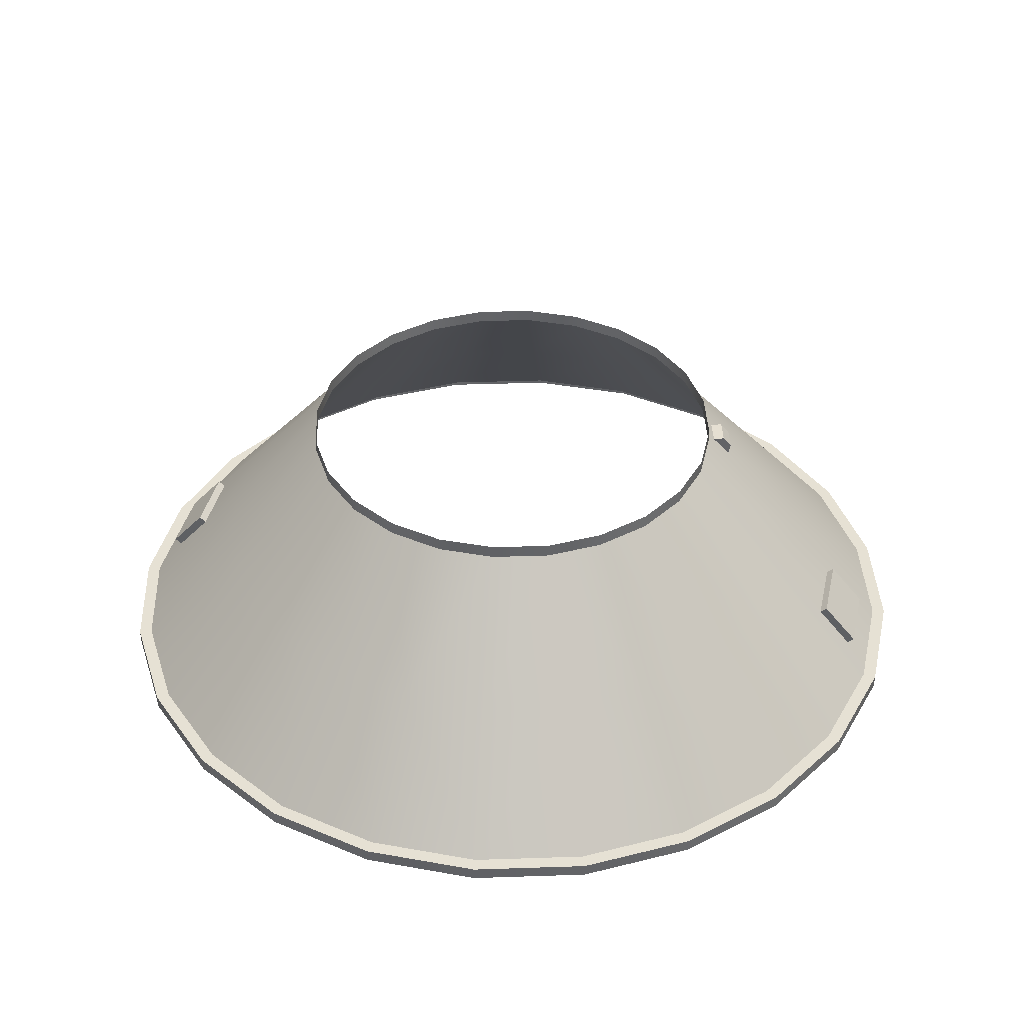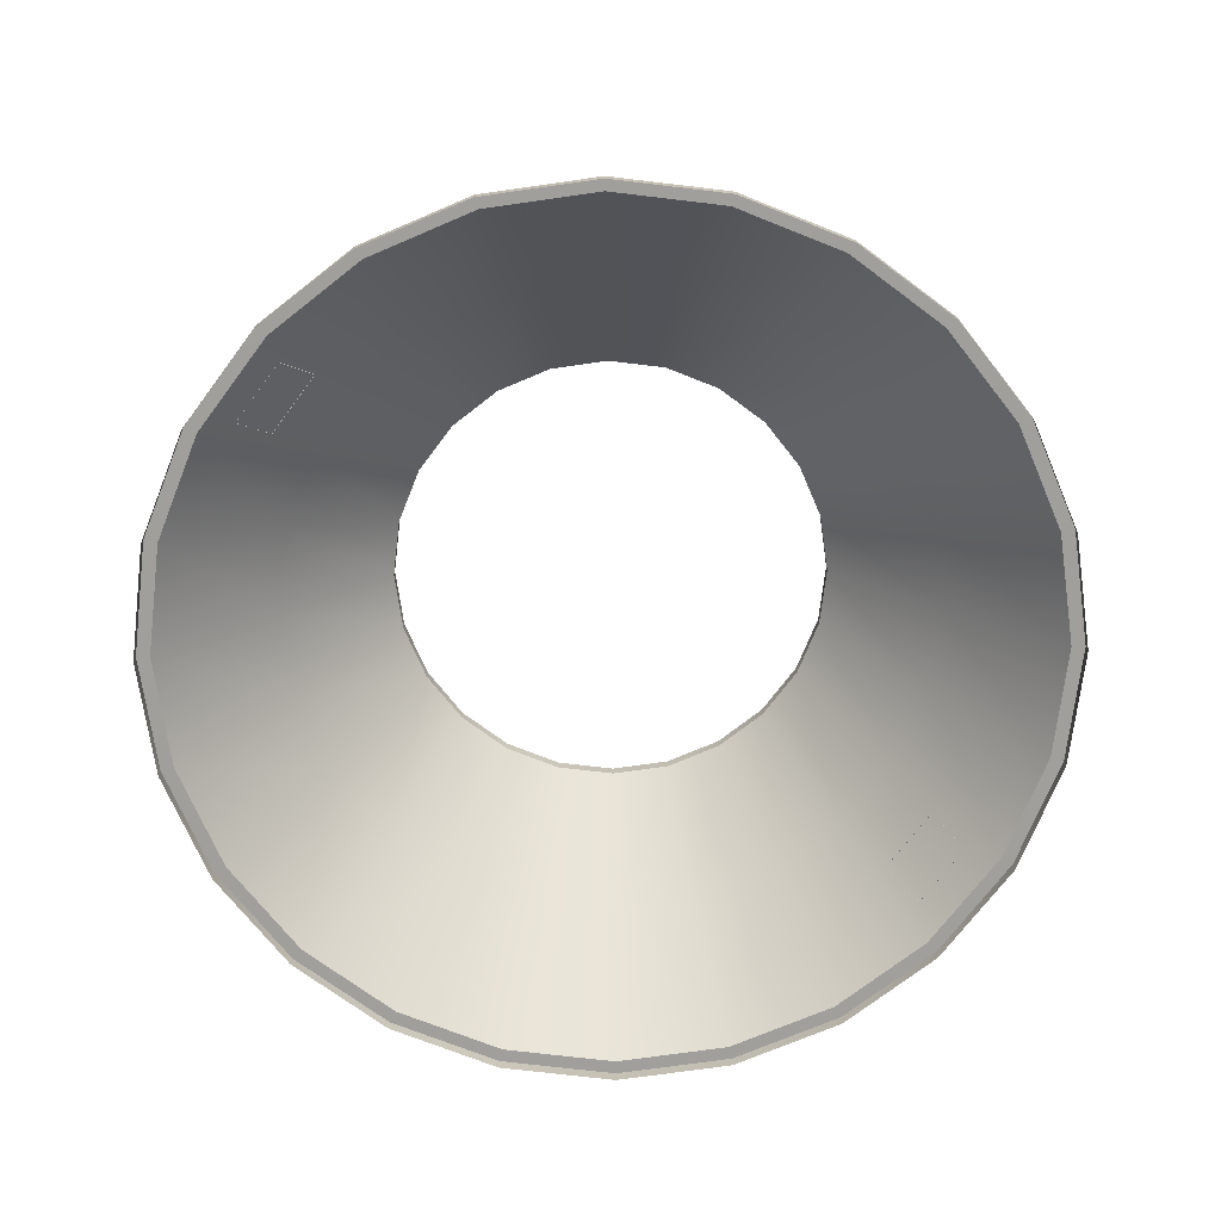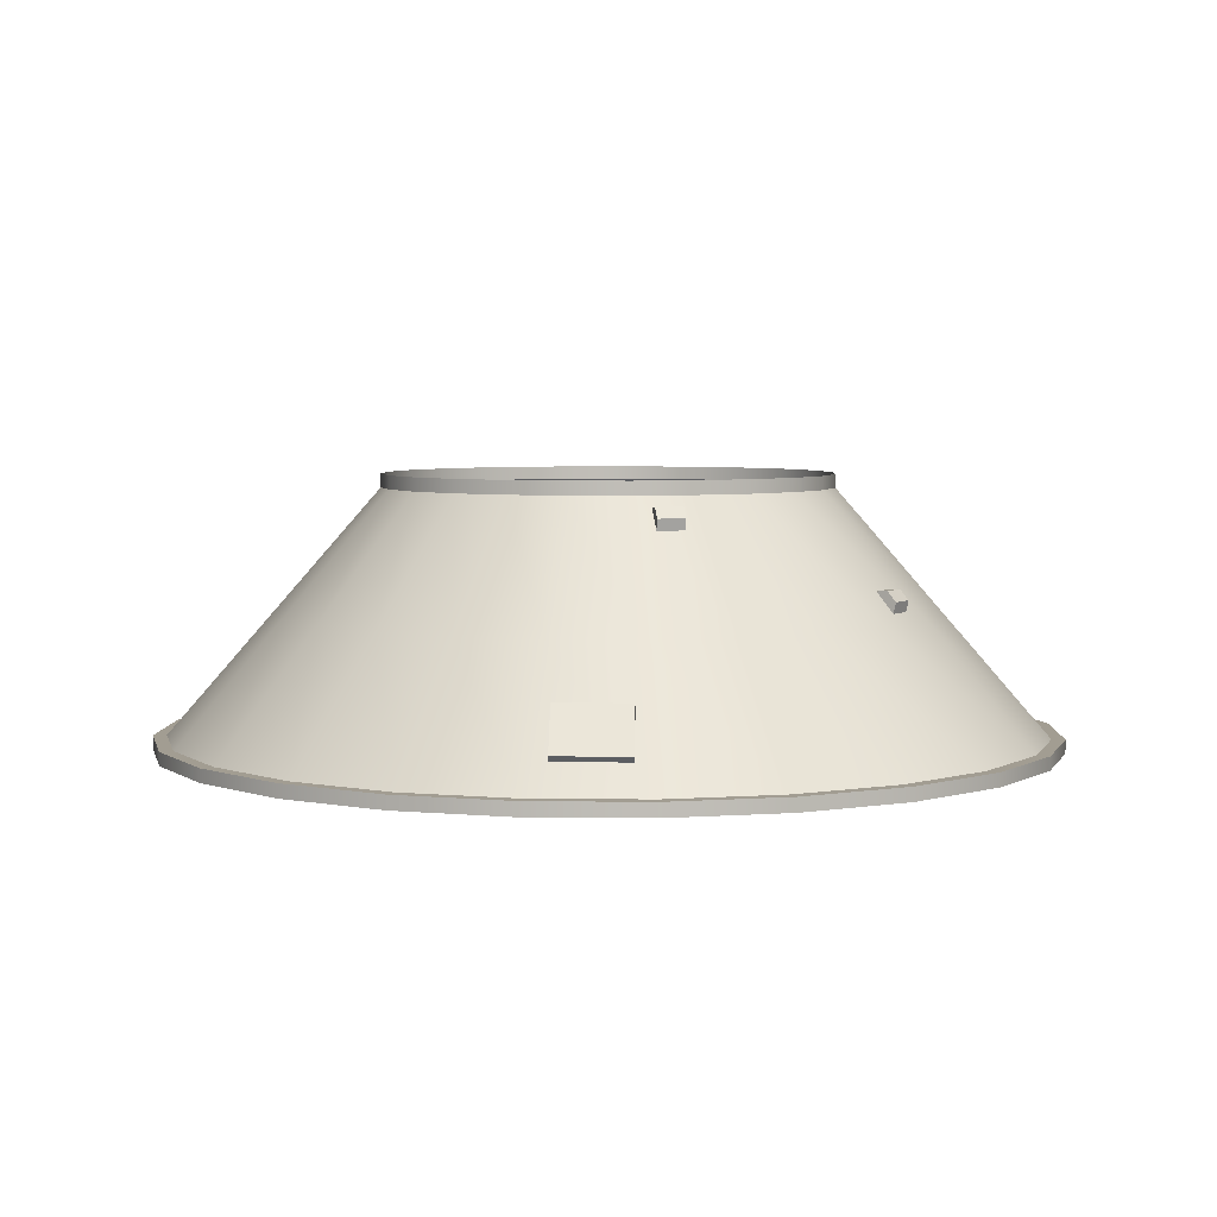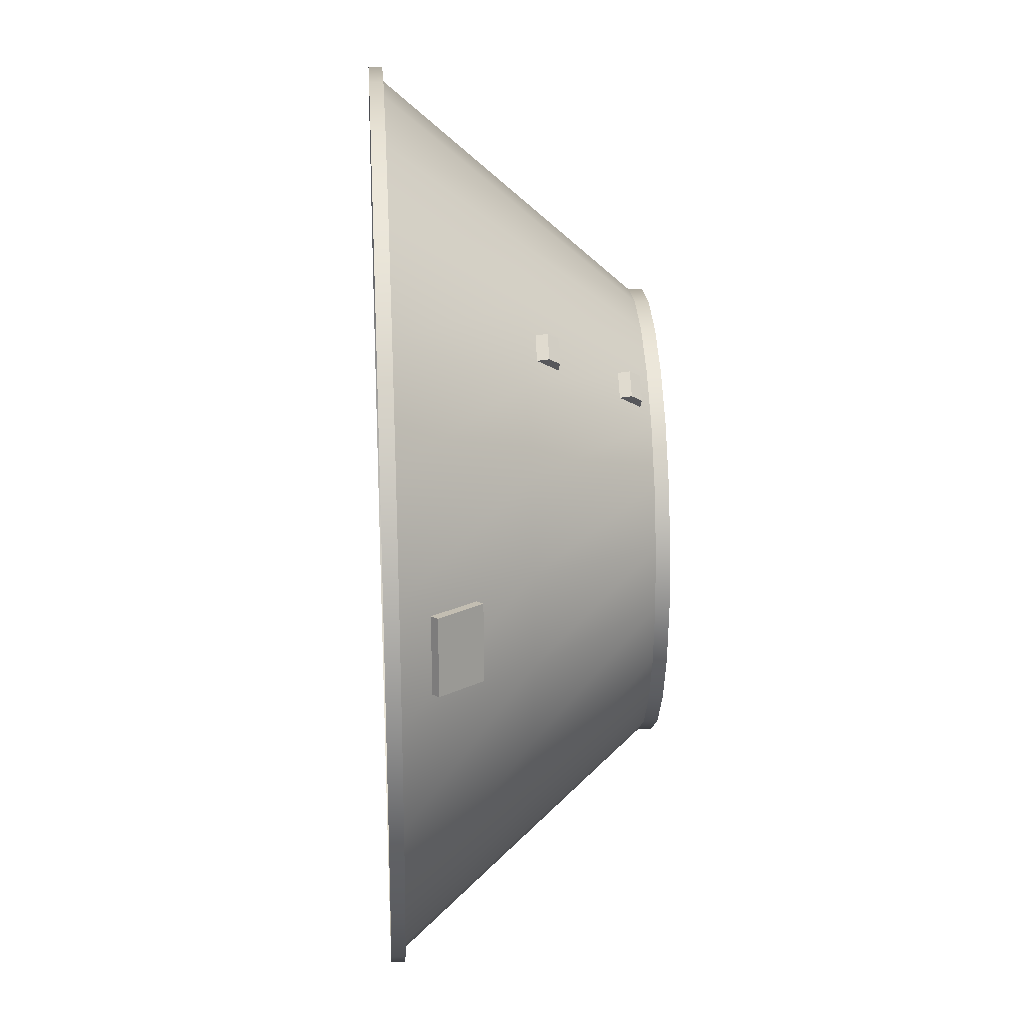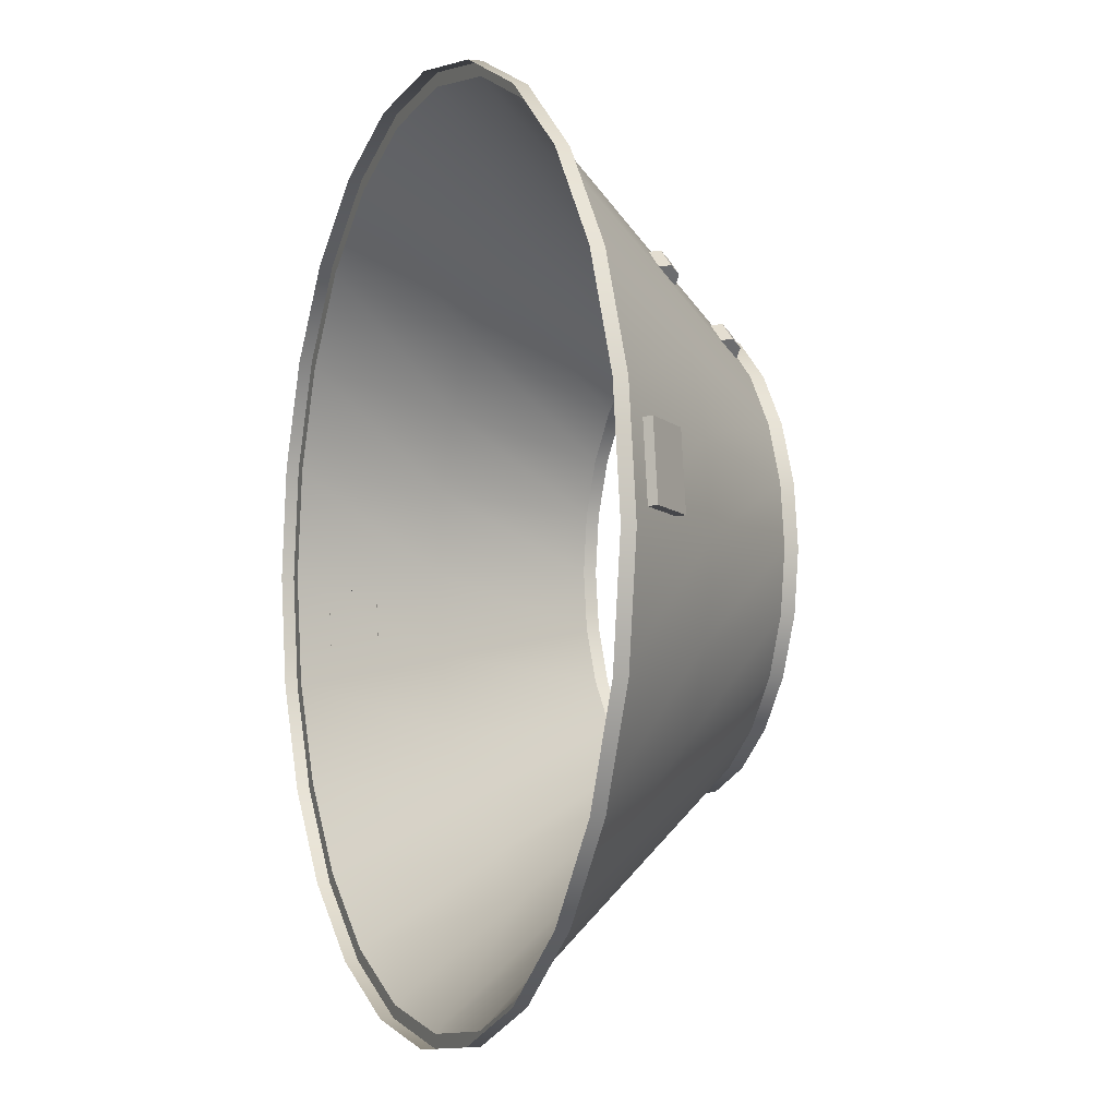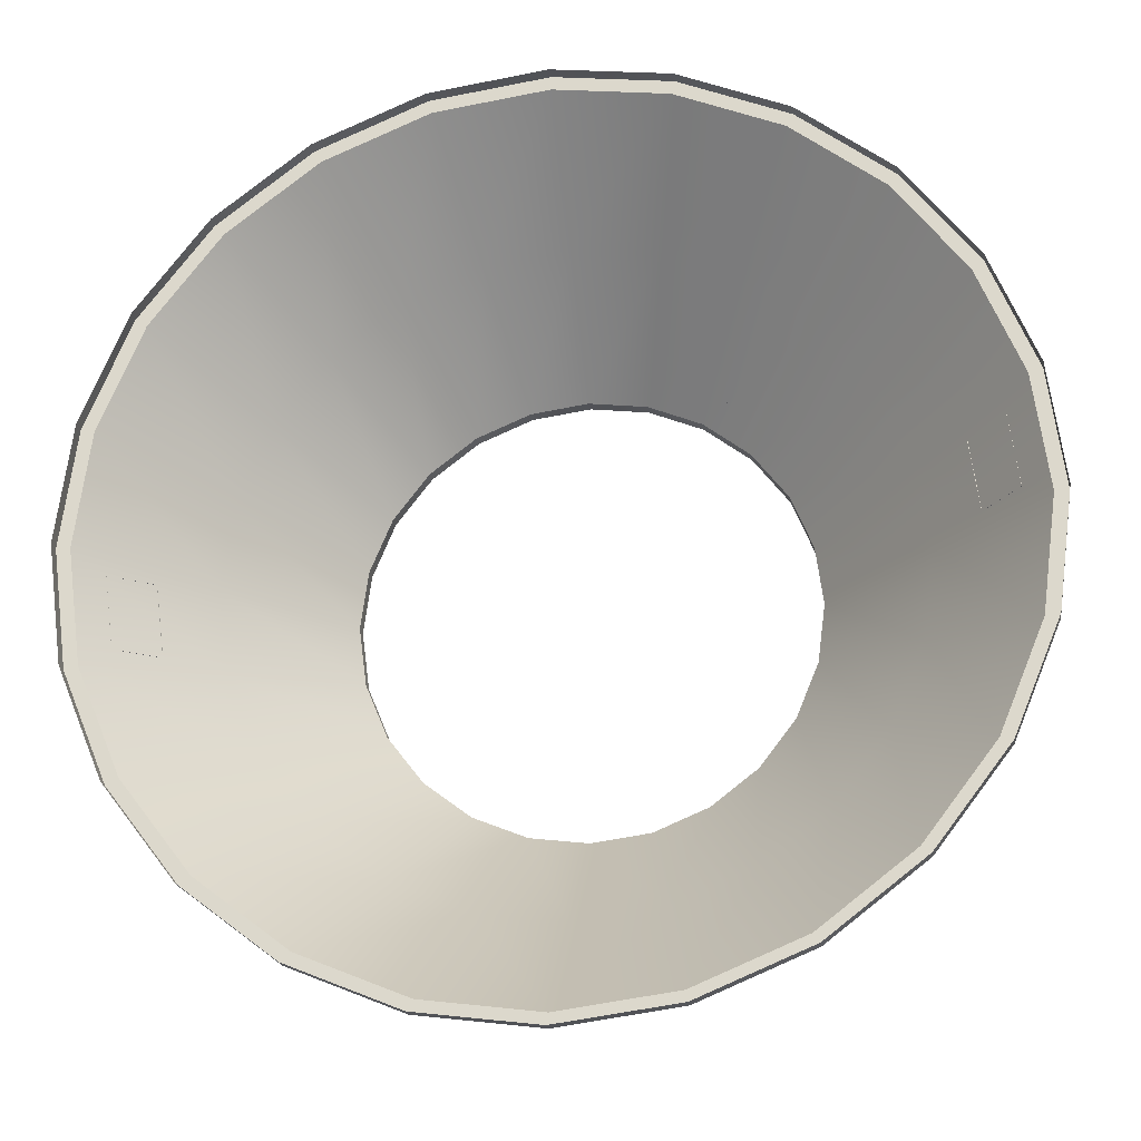
<metadata>
{"format":"obj","ext":"obj","renderer":"f3d","projection":"perspective","resolution":1024,"background":"white","views":[{"elev":39.3,"azim":-174.9,"up":"+Y"},{"elev":-71.2,"azim":-44.3,"up":"+Y"},{"elev":4.9,"azim":-95.5,"up":"+Y"},{"elev":24.8,"azim":86.5,"up":"+Z"},{"elev":-3.2,"azim":67.5,"up":"+Z"},{"elev":-21.6,"azim":8.6,"up":"+Z"}]}
</metadata>
<code>
o 1
v -0.3235 -0.375 -1.207
v 1.083 -0.375 -0.625
v 1.171 -0.3375 0.3138
v 0.6062 -0.3375 -1.05
v 0 -0.3375 -1.212
v -0.8574 -0.3375 -0.8574
v -0.8839 -0.3375 -0.8839
v -1.171 -0.3375 0.3138
v -0.6062 -0.3375 1.05
v 0 -0.3375 1.212
v -1.171 -0.3375 -0.3138
v -1.207 -0.375 -0.3235
v -1.083 -0.375 -0.625
v 1.25 -0.3375 8.384e-18
v 0.625 -0.3375 1.083
v -0.3235 -0.3375 1.207
v -1.207 -0.3375 0.3235
v -1.25 -0.3375 1.615e-16
v 0 -0.3375 -1.25
v 0.3235 -0.3375 -1.207
v 1.207 -0.3375 -0.3235
v 1.083 -0.375 0.625
v 0 -0.375 1.25
v -0.3235 -0.375 1.207
v -0.8839 -0.375 0.8839
v -1.207 -0.375 0.3235
v -0.625 -0.375 -1.083
v 0 -0.375 -1.25
v 0.8839 -0.375 -0.8839
v 1.083 -0.3375 0.625
v 1.212 -0.3375 9.451e-18
v 0.8574 -0.3375 -0.8574
v -0.8839 -0.3375 0.8839
v -0.3138 -0.3375 -1.171
v -0.6062 -0.3375 -1.05
v -1.083 -0.3375 -0.625
v -0.625 -0.3375 -1.083
v -1.05 -0.3375 0.6062
v -0.8574 -0.3375 0.8574
v 0.8839 -0.3375 -0.8839
v 0.3138 -0.3375 1.171
v 1.05 -0.3375 0.6062
v 0.625 -0.375 1.083
v 1.207 -0.375 -0.3235
v 0.3138 -0.3375 -1.171
v -1.05 -0.3375 -0.6062
v -1.212 -0.3375 1.579e-16
v -0.3138 -0.3375 1.171
v 0.3235 -0.3375 1.207
v 0 -0.3375 1.25
v 1.25 -0.375 8.384e-18
v 1.207 -0.375 0.3235
v -0.625 -0.375 1.083
v -1.25 -0.375 1.615e-16
v -0.8839 -0.375 -0.8839
v 0.3235 -0.375 -1.207
v 0.625 -0.375 -1.083
v 1.207 -0.3375 0.3235
v 0.8839 -0.3375 0.8839
v 1.171 -0.3375 -0.3138
v 1.05 -0.3375 -0.6062
v -0.625 -0.3375 1.083
v -1.083 -0.3375 0.625
v -1.207 -0.3375 -0.3235
v -0.3235 -0.3375 -1.207
v 0.625 -0.3375 -1.083
v 1.083 -0.3375 -0.625
v 0.6062 -0.3375 1.05
v 0.8574 -0.3375 0.8574
v 0.8839 -0.375 0.8839
v 0.3235 -0.375 1.207
v -1.083 -0.375 0.625
v 0.6037 0.3375 0.1618
v 0.625 0.3375 -1.306e-17
v 0.6037 0.3375 -0.1618
v 0.5413 0.3375 -0.3125
v 0.4419 0.3375 -0.4419
v 0.3125 0.3375 -0.5413
v 0.1618 0.3375 -0.6037
v 0 0.3375 -0.625
v -0.1618 0.3375 -0.6037
v -0.3125 0.3375 -0.5413
v -0.4419 0.3375 -0.4419
v -0.5413 0.3375 -0.3125
v -0.6037 0.3375 -0.1618
v -0.625 0.3375 6.348e-17
v -0.6037 0.3375 0.1618
v -0.5413 0.3375 0.3125
v -0.4419 0.3375 0.4419
v -0.3125 0.3375 0.5413
v -0.1618 0.3375 0.6037
v 0 0.3375 0.625
v 0.1618 0.3375 0.6037
v 0.3125 0.3375 0.5413
v 0.4419 0.3375 0.4419
v 0.5413 0.3375 0.3125
v 0.6037 0.375 0.1618
v 0.625 0.375 -1.542e-17
v 0.6037 0.375 -0.1618
v 0.5413 0.375 -0.3125
v 0.4419 0.375 -0.4419
v 0.3125 0.375 -0.5413
v 0.1618 0.375 -0.6037
v 0 0.375 -0.625
v -0.1618 0.375 -0.6037
v -0.3125 0.375 -0.5413
v -0.4419 0.375 -0.4419
v -0.5413 0.375 -0.3125
v -0.6037 0.375 -0.1618
v -0.625 0.375 6.112e-17
v -0.6037 0.375 0.1618
v -0.5413 0.375 0.3125
v -0.4419 0.375 0.4419
v -0.3125 0.375 0.5413
v -0.1618 0.375 0.6037
v 0 0.375 0.625
v 0.1618 0.375 0.6037
v 0.3125 0.375 0.5413
v 0.4419 0.375 0.4419
v 0.5413 0.375 0.3125
v -0.4594 0 -0.7957
v -0.2378 0 -0.8874
v 0.2378 0 -0.8874
v 0.4594 0 -0.7957
v 0.7957 0 0.4594
v 0.6497 0 0.6497
v 0.4594 0 0.7957
v 0.2378 0 0.8874
v 0 0 0.9187
v -0.2378 0 0.8874
v -0.4594 0 0.7957
v -0.6497 0 0.6497
v -0.7957 0 0.4594
v -0.8874 0 0.2378
v -0.9187 0 1.107e-16
v -0.8874 0 -0.2378
v -0.7957 0 -0.4594
v -0.6497 0 -0.6497
v 0.6497 0 -0.6497
v 0.7957 0 -0.4594
v 0.8874 0 -0.2378
v 0.9187 0 -1.804e-18
v 0.8874 0 0.2378
v 1.114 -0.2621 0.2475
v 1.132 -0.2457 0.2499
v 1.016 -0.1489 0.2346
v 1.035 -0.1325 0.2371
v 1.14 -0.2621 0.0492
v 1.159 -0.2457 0.05166
v 1.042 -0.1489 0.03634
v 1.061 -0.1325 0.0388
v -1.114 -0.2621 -0.2475
v -1.132 -0.2457 -0.2499
v -1.016 -0.1489 -0.2346
v -1.035 -0.1325 -0.2371
v -1.14 -0.2621 -0.0492
v -1.159 -0.2457 -0.05166
v -1.042 -0.1489 -0.03634
v -1.061 -0.1325 -0.0388
v -0.5694 0.02839 0.6804
v -0.5098 0.02839 0.726
v -0.5395 0.08517 0.6415
v -0.48 0.08517 0.6872
v -0.5734 0.05892 0.6857
v -0.5139 0.05892 0.7313
v -0.5585 0.08731 0.6663
v -0.499 0.08731 0.7119
v -0.6921 0.2523 0.0533
v -0.6823 0.2523 0.1277
v -0.6435 0.3091 0.0469
v -0.6337 0.3091 0.1213
v -0.6987 0.2829 0.05417
v -0.6889 0.2829 0.1285
v -0.6744 0.3112 0.05097
v -0.6647 0.3112 0.1253
v 0.5694 0.02839 0.6804
v 0.5098 0.02839 0.726
v 0.5395 0.08517 0.6415
v 0.48 0.08517 0.6872
v 0.5734 0.05892 0.6857
v 0.5139 0.05892 0.7313
v 0.5585 0.08731 0.6663
v 0.499 0.08731 0.7119
v 0.4517 0.2523 0.5271
v 0.3922 0.2523 0.5727
v 0.4219 0.3091 0.4882
v 0.3624 0.3091 0.5339
v 0.4558 0.2829 0.5324
v 0.3963 0.2829 0.578
v 0.4409 0.3112 0.5129
v 0.3814 0.3112 0.5586
v 0 0 -0.9187
g 1_1_auv2
f 3 58 14 31
f 4 66 20 45
f 5 45 20 19
f 6 35 37 7
f 7 36 46 6
f 8 47 18 17
f 9 62 16 48
f 10 50 49 41
f 11 64 18 47
f 15 68 41 49
f 17 63 38 8
f 19 65 34 5
f 21 60 31 14
f 21 67 61 60
f 32 40 66 4
f 32 61 67 40
f 34 65 37 35
f 39 33 62 9
f 39 38 63 33
f 42 30 58 3
f 42 69 59 30
f 46 36 64 11
f 48 16 50 10
f 59 69 68 15
f 144 148 149 145
f 147 151 150 146
f 153 157 159 155
f 165 167 166 164
f 168 172 174 170
f 169 173 172 168
f 170 174 175 171
f 171 175 173 169
f 176 180 181 177
f 177 181 183 179
f 178 182 180 176
f 179 183 182 178
f 188 190 191 189
f 1 65 19 28
f 2 67 21 44
f 7 55 13 36
f 12 64 36 13
f 14 51 44 21
f 14 58 52 51
f 15 49 71 43
f 16 62 53 24
f 18 54 26 17
f 20 56 28 19
f 20 66 57 56
f 22 52 58 30
f 23 71 49 50
f 24 23 50 16
f 25 53 62 33
f 26 72 63 17
f 27 37 65 1
f 29 40 67 2
f 29 57 66 40
f 30 59 70 22
f 33 63 72 25
f 37 27 55 7
f 43 70 59 15
f 54 18 64 12
f 73 97 120 96
f 74 98 97 73
f 75 99 98 74
f 76 100 99 75
f 77 101 100 76
f 78 102 101 77
f 79 103 102 78
f 82 106 105 81
f 83 107 106 82
f 84 108 107 83
f 85 109 108 84
f 86 110 109 85
f 87 111 110 86
f 88 112 111 87
f 89 113 112 88
f 90 114 113 89
f 91 115 114 90
f 92 116 115 91
f 93 117 116 92
f 94 118 117 93
f 95 119 118 94
f 96 120 119 95
f 103 79 80 104
f 104 80 81 105
f 145 147 146 144
f 148 150 151 149
f 153 155 154 152
f 156 158 159 157
f 160 164 166 162
f 161 165 164 160
f 162 166 167 163
f 163 167 165 161
f 173 175 174 172
f 180 182 183 181
f 184 188 189 185
f 185 189 191 187
f 186 190 188 184
f 187 191 190 186
f 3 143 125 42
f 4 124 139 32
f 5 192 123 45
f 6 138 121 35
f 8 134 135 47
f 9 131 132 39
f 10 129 130 48
f 11 136 137 46
f 31 142 143 3
f 32 139 140 61
f 35 121 122 34
f 38 133 134 8
f 39 132 133 38
f 41 128 129 10
f 42 125 126 69
f 45 123 124 4
f 46 137 138 6
f 47 135 136 11
f 48 130 131 9
f 60 141 142 31
f 61 140 141 60
f 68 127 128 41
f 69 126 127 68
f 73 143 142 74
f 74 142 141 75
f 75 141 140 76
f 76 140 139 77
f 77 139 124 78
f 78 124 123 79
f 81 80 192 122
f 81 122 121 82
f 82 121 138 83
f 83 138 137 84
f 84 137 136 85
f 85 136 135 86
f 86 135 134 87
f 87 134 133 88
f 88 133 132 89
f 89 132 131 90
f 90 131 130 91
f 91 130 129 92
f 92 129 128 93
f 93 128 127 94
f 94 127 126 95
f 95 126 125 96
f 96 125 143 73
f 122 192 5 34
f 123 192 80 79
f 145 149 151 147
f 152 156 157 153
f 155 159 158 154

</code>
